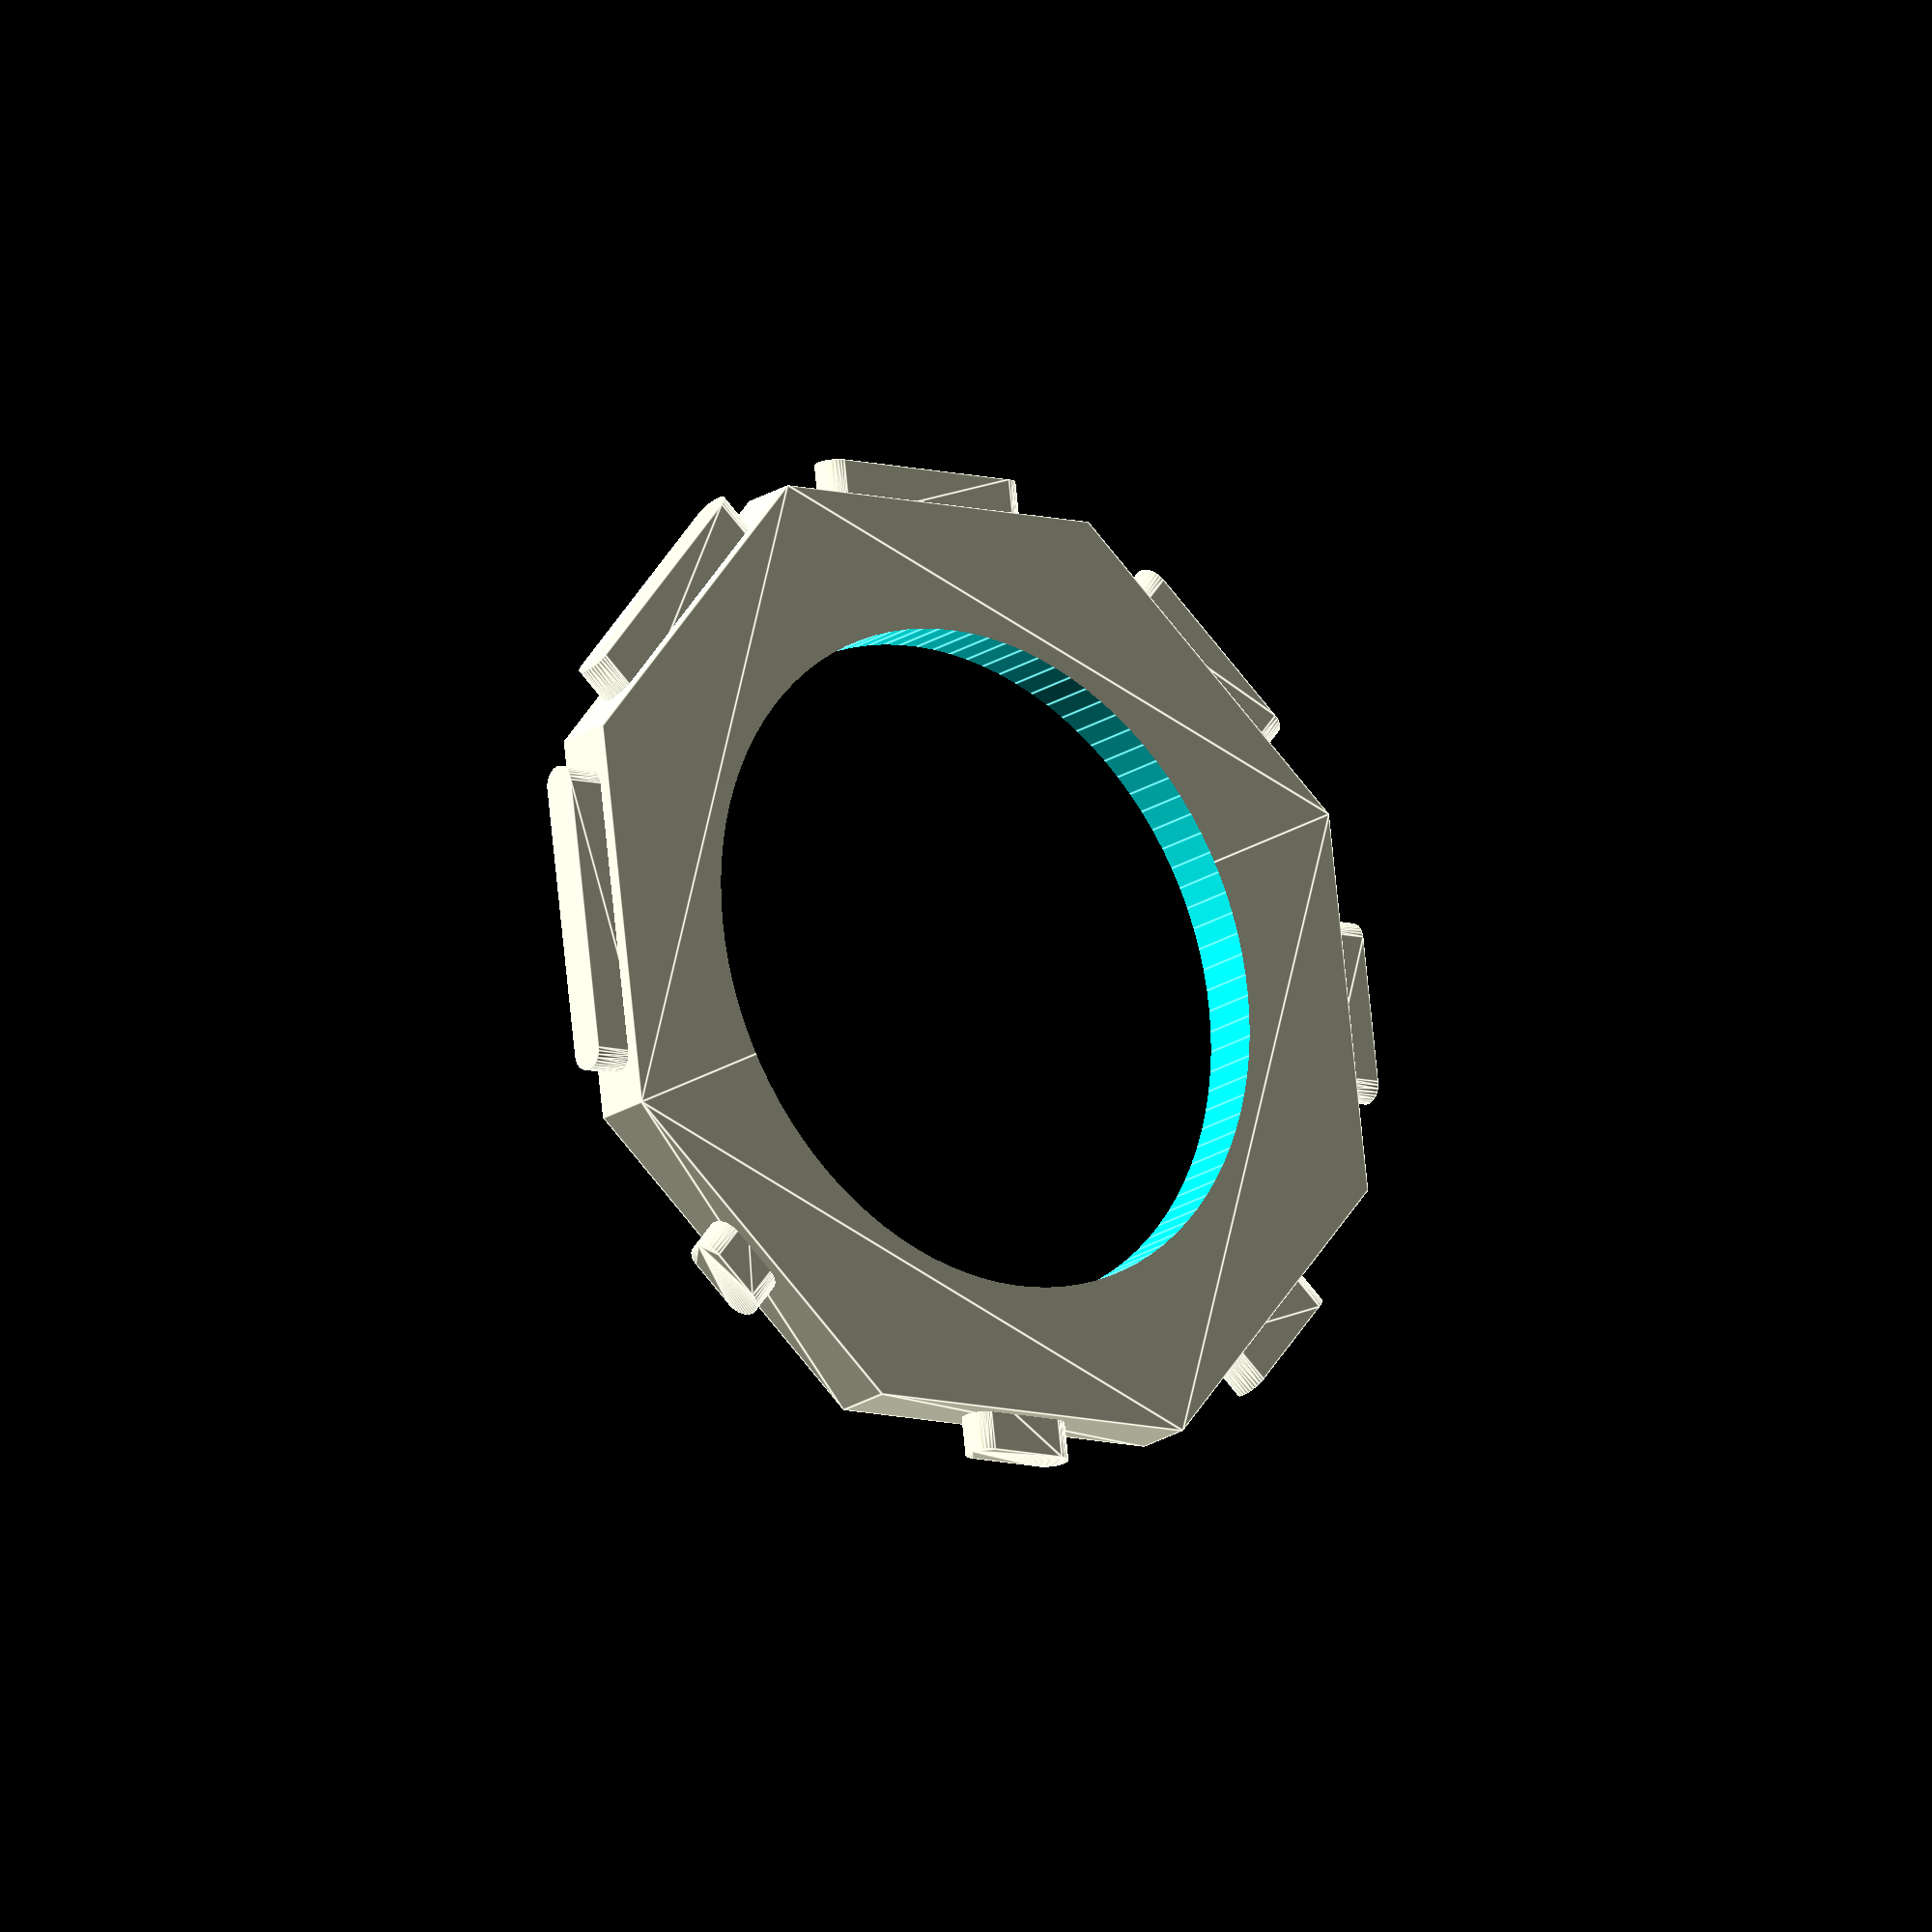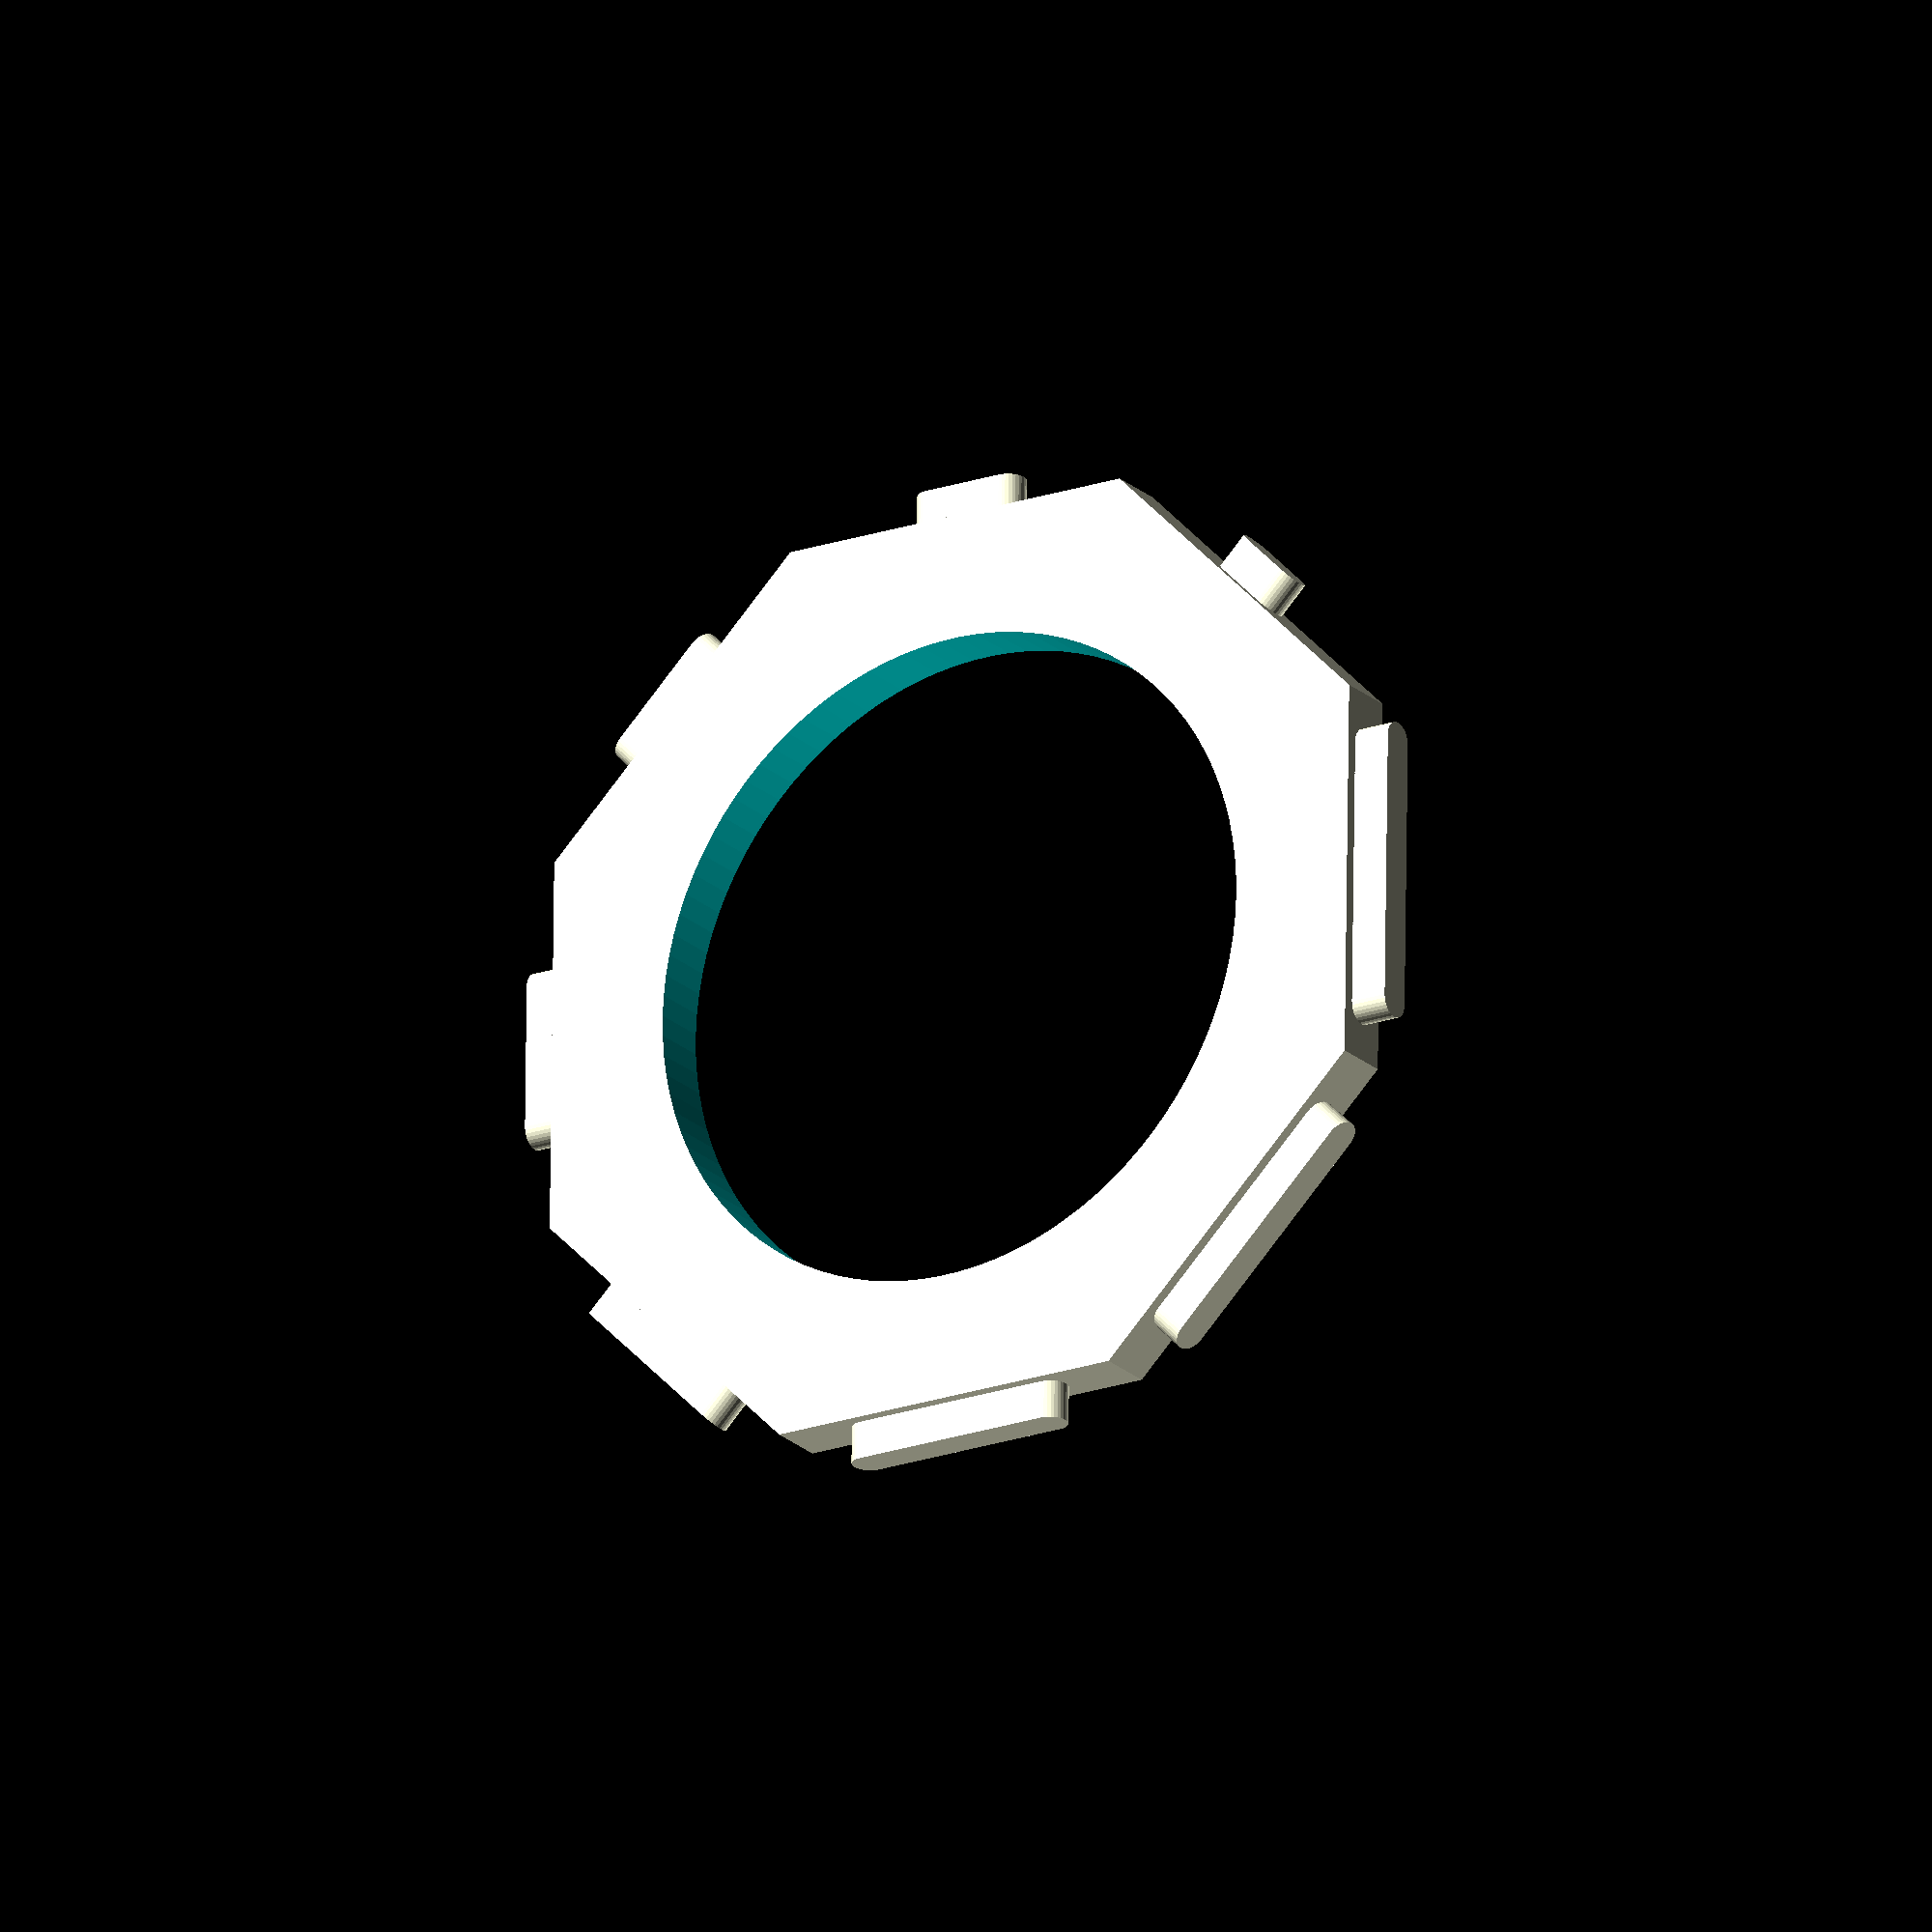
<openscad>
//Octogon has 1080 degrees,
//Changed dimensions based on a working model
// Hull shape module
module hullz(length = 1, w = 3, h = 1) {
    radius = w / 2;

    rotate([90, 90, 0]) {
        hull() {
            translate([-length / 2, 0, 0])
                cylinder(h = h, r = radius, $fn = 32);
            translate([length / 2, 0, 0])
                cylinder(h = h, r = radius, $fn = 32);
        }
    }
}

// Octagon with center hole
module octagonz(size = 20, height = 5) {
    a = size / 1.5;
    
    echo("A: ", a);
    points = [
        for (i = [0 : 7])
            [ size * cos(360 * i / 8), size * sin(360 * i / 8) ]
    ];

    rotate([0, 0, 22.5])  // align flat side
        difference() {
            linear_extrude(height)
                polygon(points);

            translate([0, 0, -1])  // penatrate
                cylinder(h = height + 2, r = a, $fn = 100);
        }
}

module mk_ring() {
    octagon_height = 5;
    octagon_size = 42; //A=28 at 42

    // Show octagon
    octagonz(octagon_size, octagon_height);

    // Loop to place 8 hullz()
    for (itter = [0 : 7]) {
        angle = itter * 45;
        len = 4.5 + 2.625 * itter;

        translate([
            octagon_size * cos(angle),
            octagon_size * sin(angle),
            octagon_height / 2
        ])
       
        rotate([90, 90, angle])
            hullz(length = len, w = 3, h = octagon_height);
    }
}

mk_ring();

</openscad>
<views>
elev=20.0 azim=127.6 roll=320.7 proj=o view=edges
elev=21.7 azim=315.8 roll=32.9 proj=o view=solid
</views>
